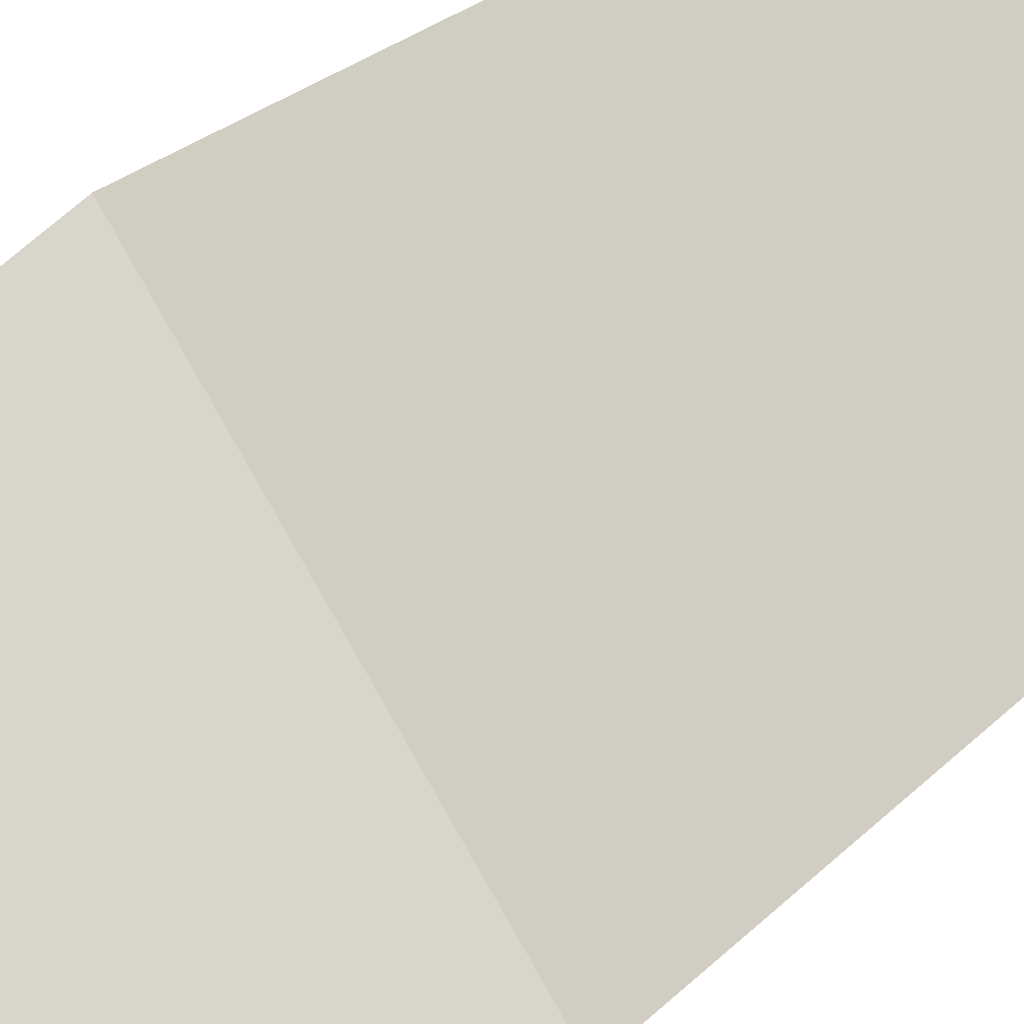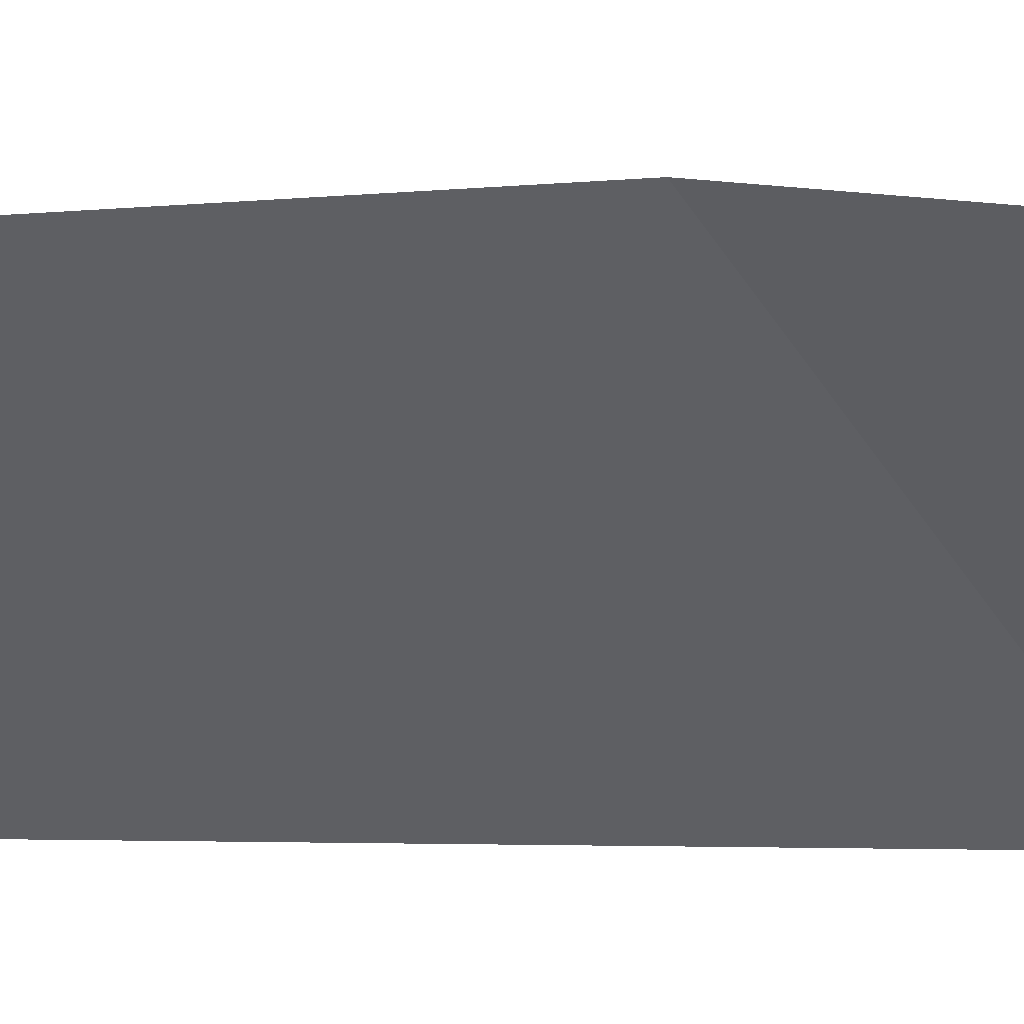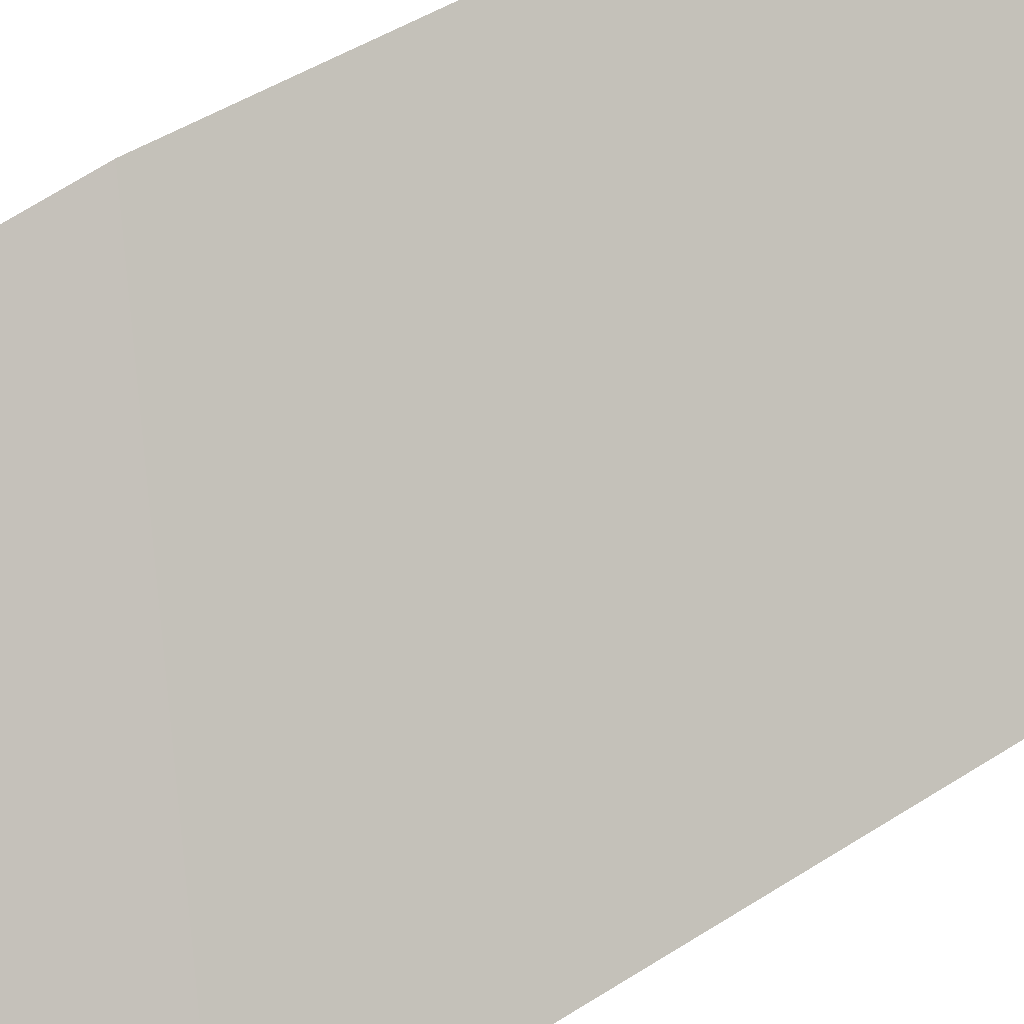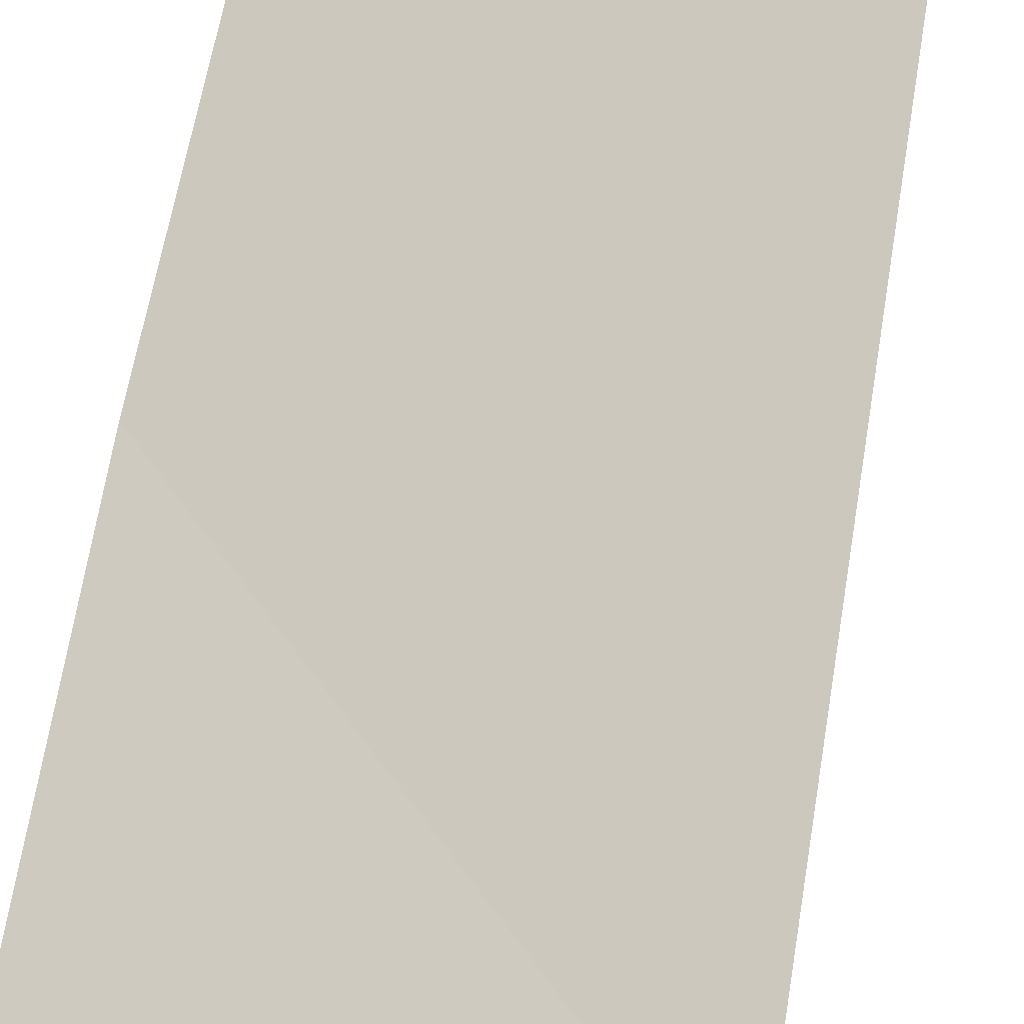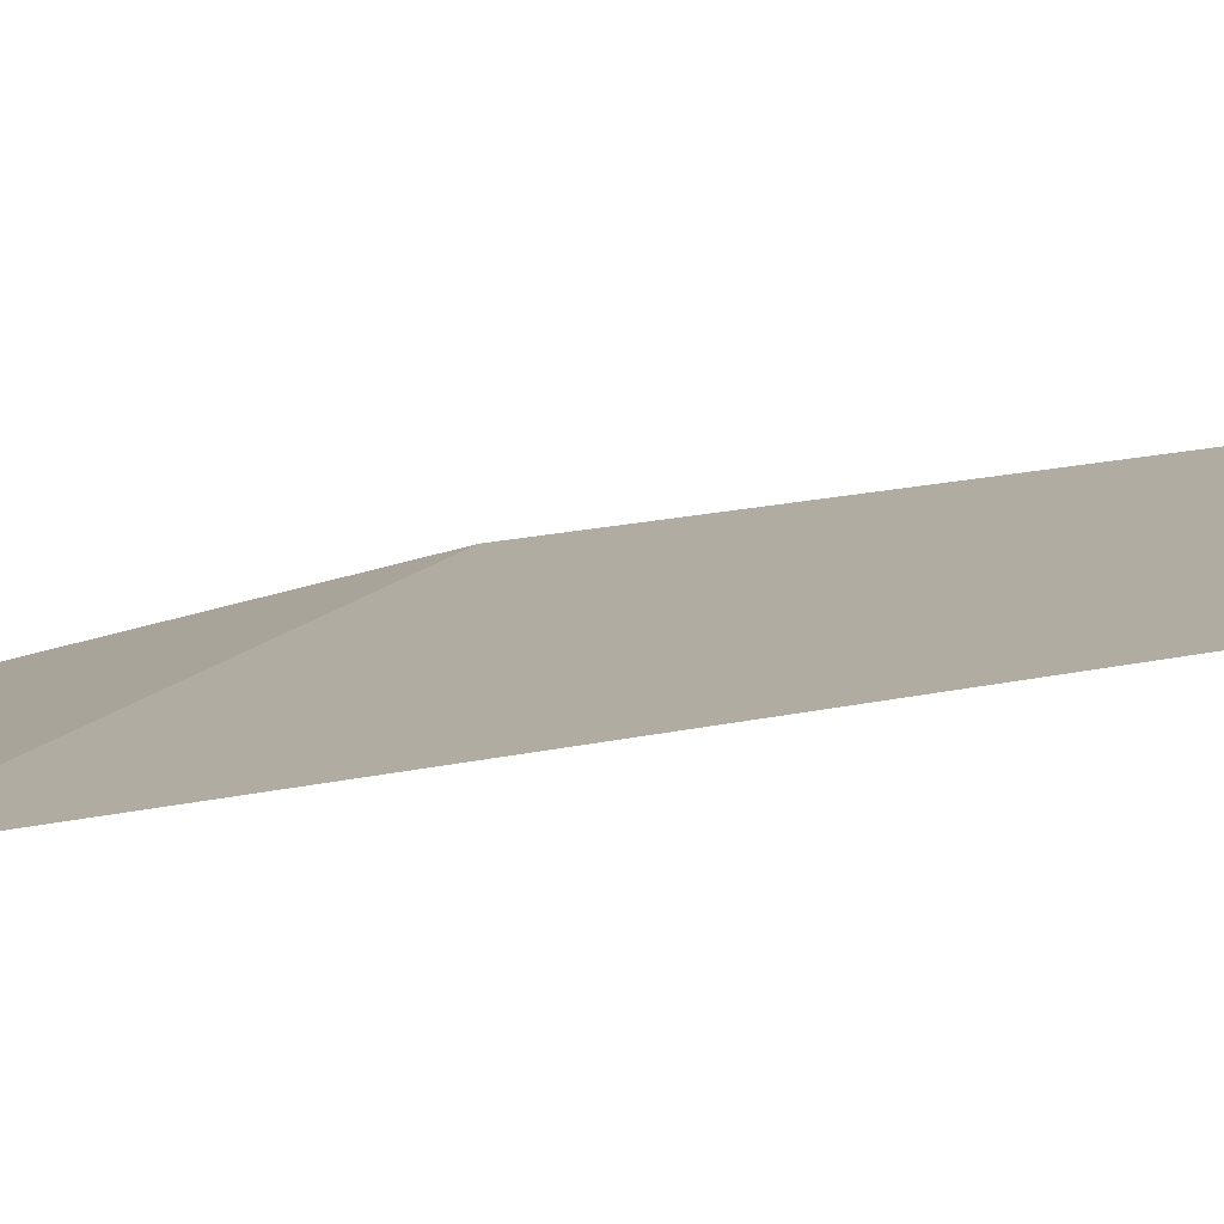
<metadata>
{"format":"obj","ext":"obj","renderer":"f3d","projection":"perspective","resolution":1024,"background":"white","views":[{"elev":17.5,"azim":-156.1,"up":"+Y"},{"elev":3.5,"azim":102.4,"up":"+Y"},{"elev":48.3,"azim":-125.0,"up":"+Y"},{"elev":51.5,"azim":-169.8,"up":"+Y"},{"elev":-34.9,"azim":-71.8,"up":"+Y"}]}
</metadata>
<code>
v -193.8 1001 -66.74
v -193.7 1001 -66.85
v -193.7 1001 -66.74
v -193.8 1001 -66.74
v -193.9 1001 -64.38
v -193.7 1001 -66.74
v -193.7 1001 -61.61
v -193.7 1001 -64.29
g 091_W_Aya_100K_01
f 3 2 1
g 091_W_Aya_100K_01
f 8 6 4
g 091_W_Aya_100K_01
f 8 5 7
g 091_W_Aya_100K_01
f 8 4 5

</code>
